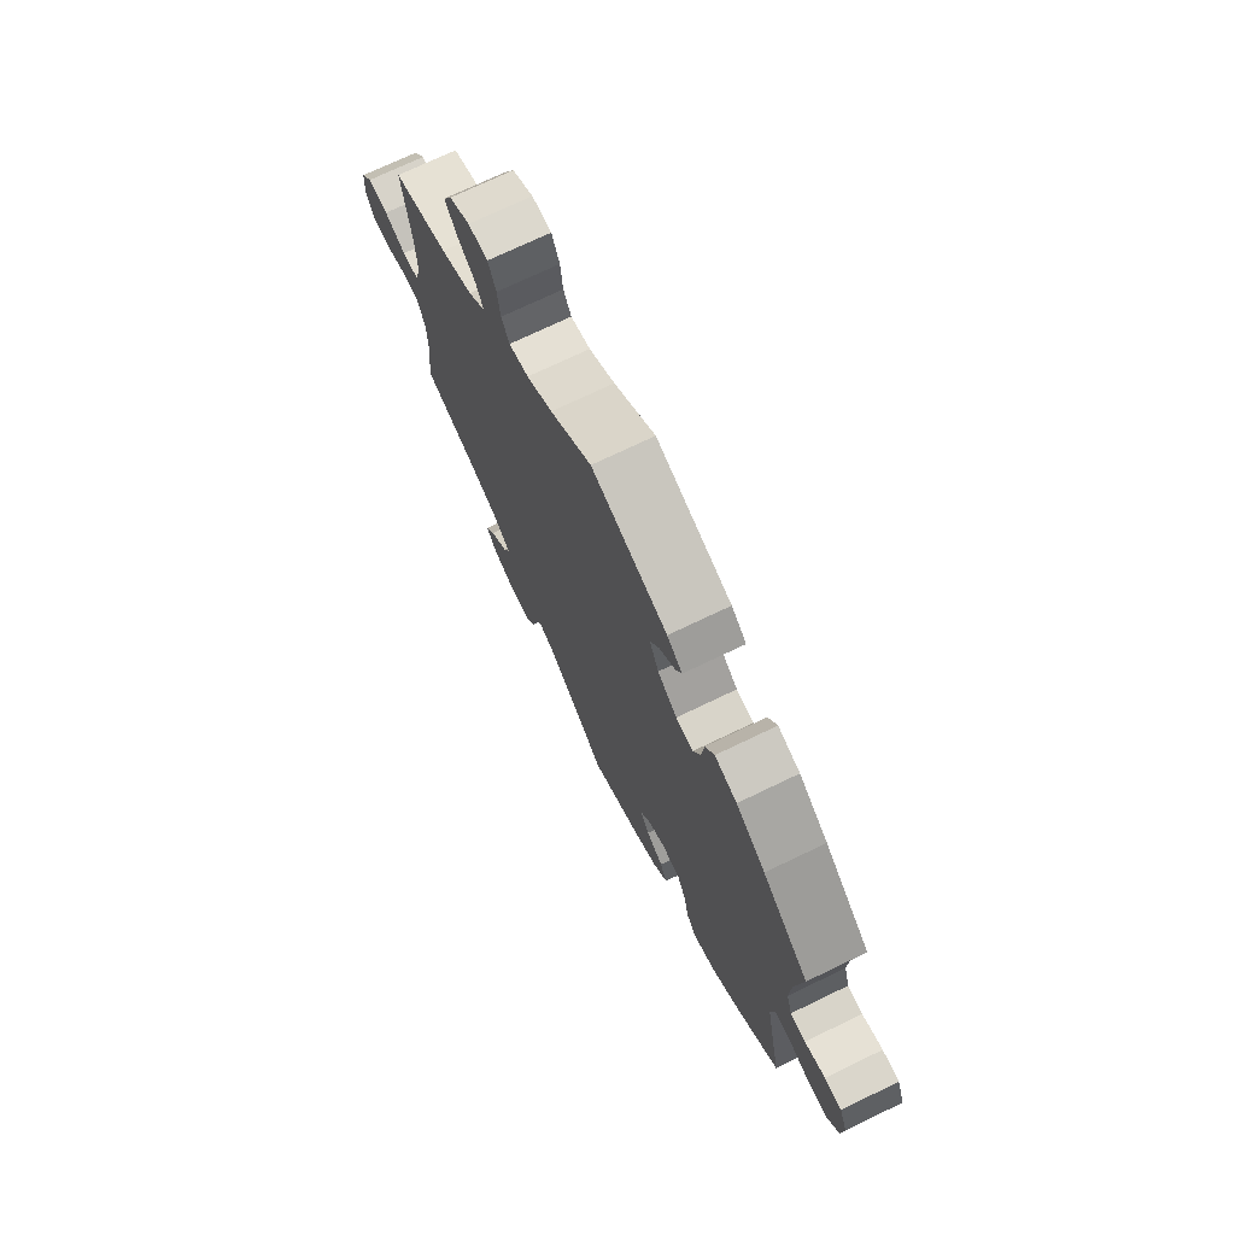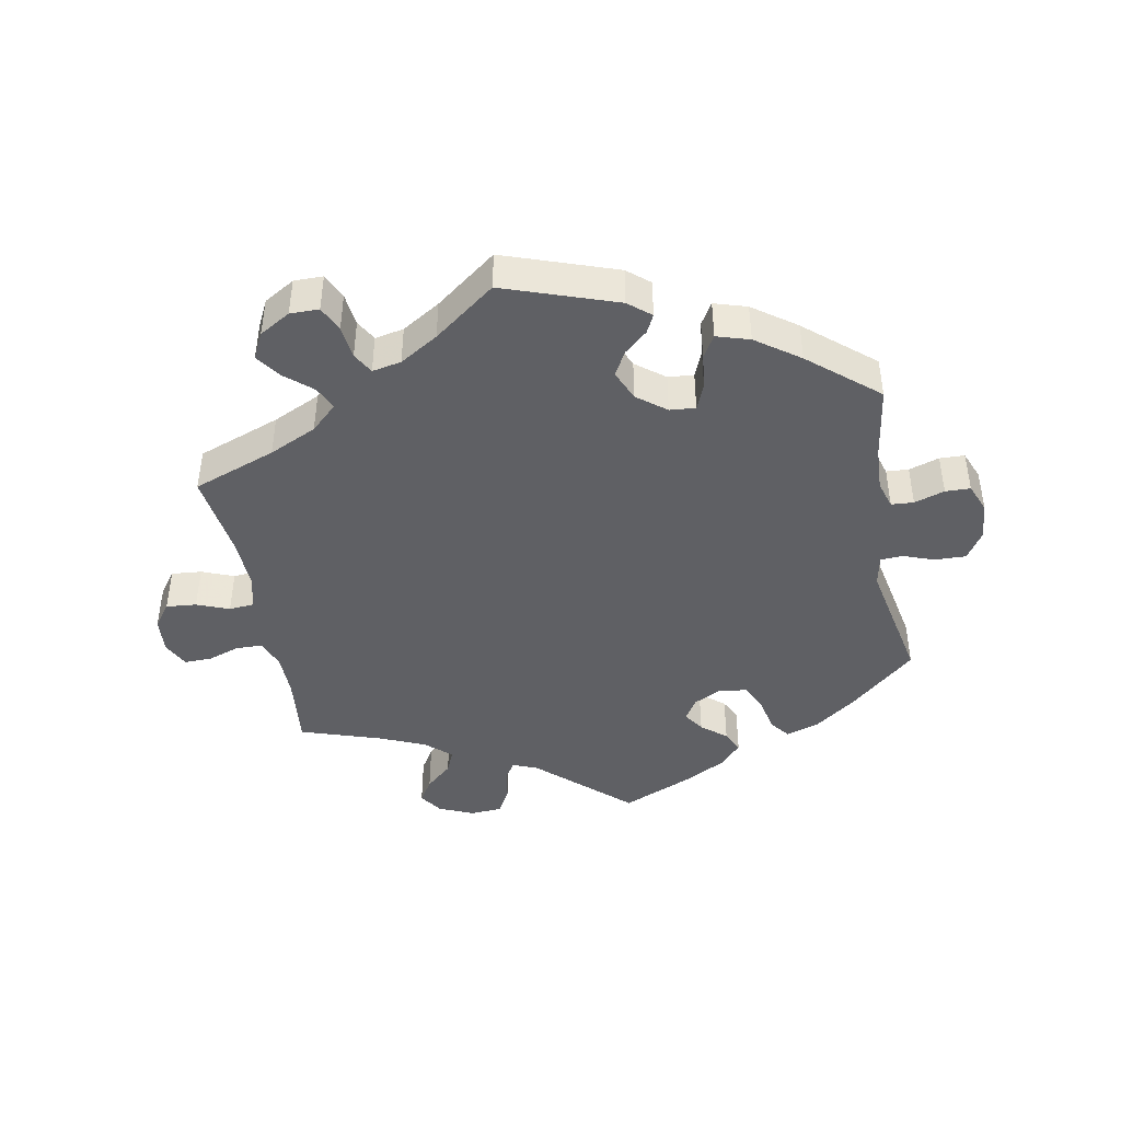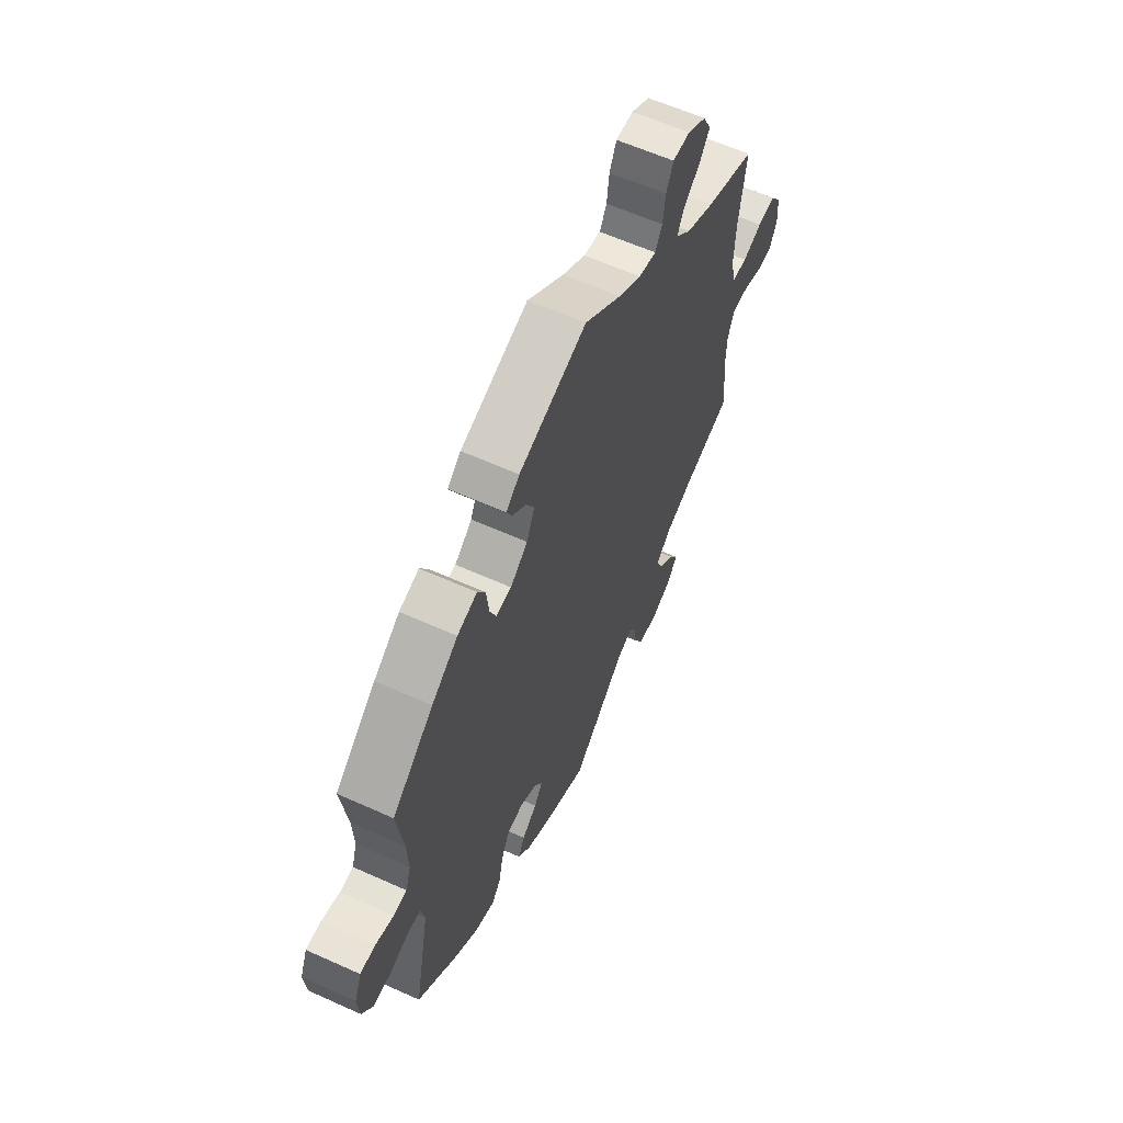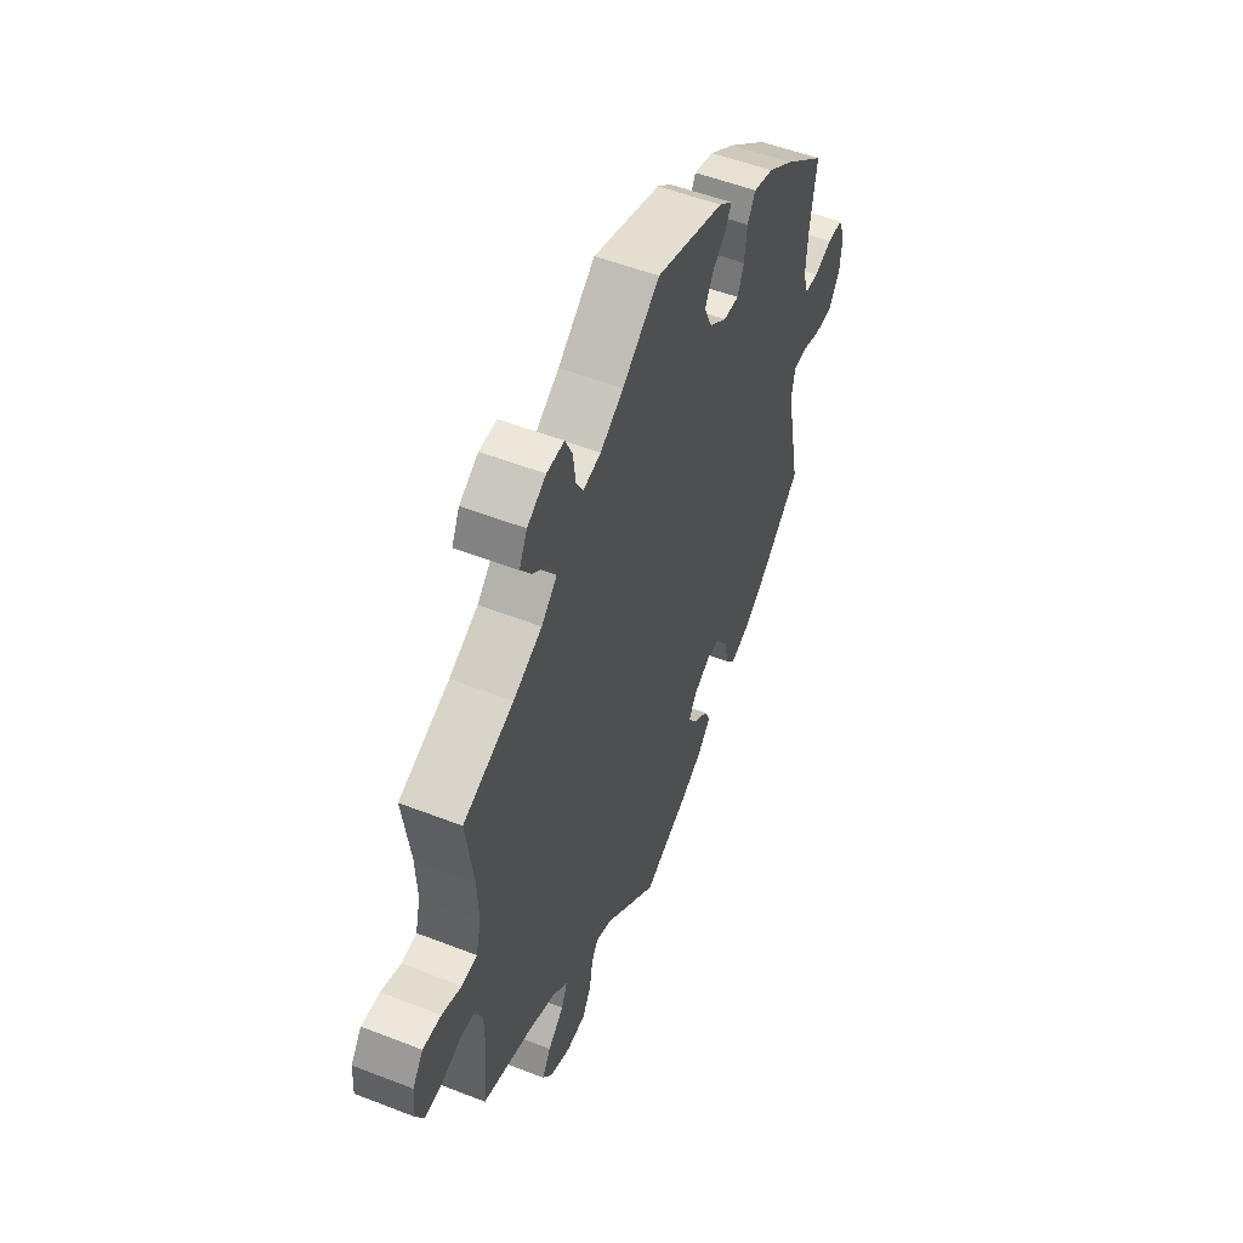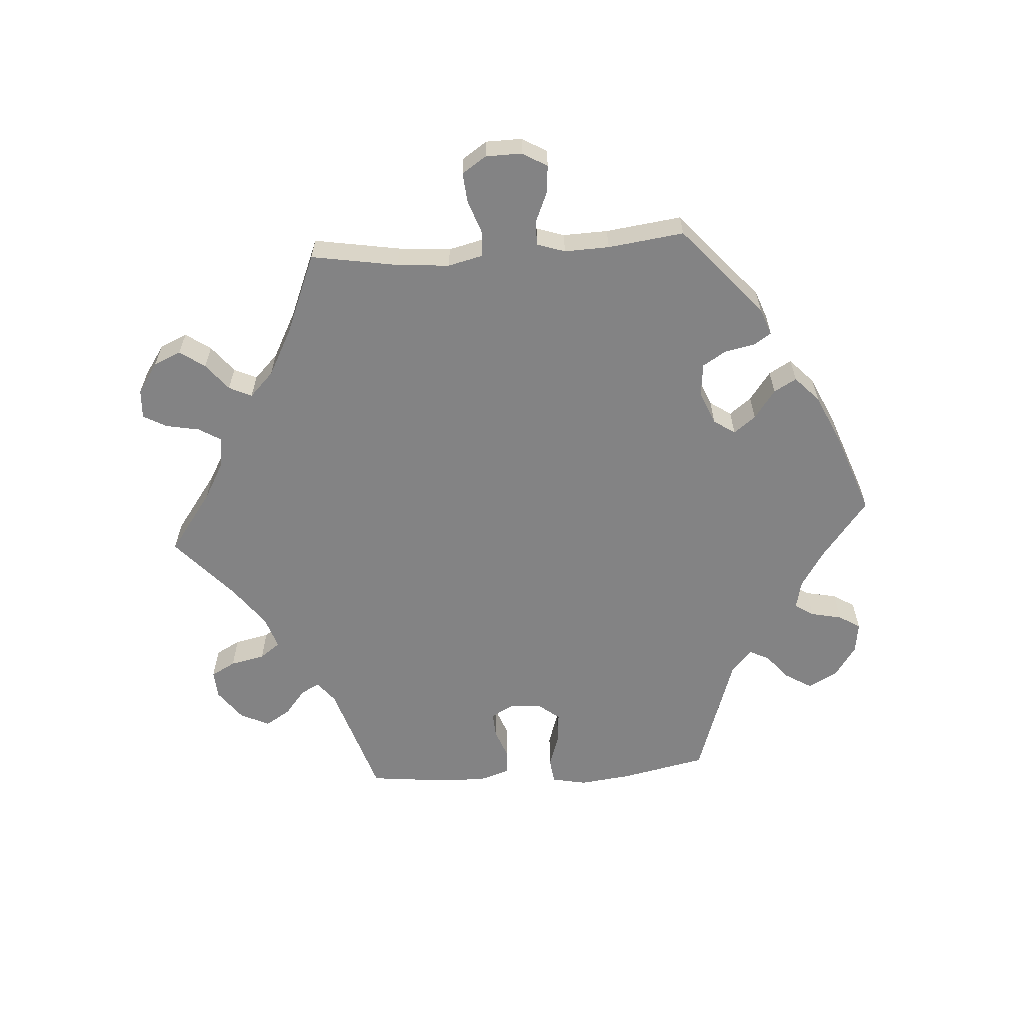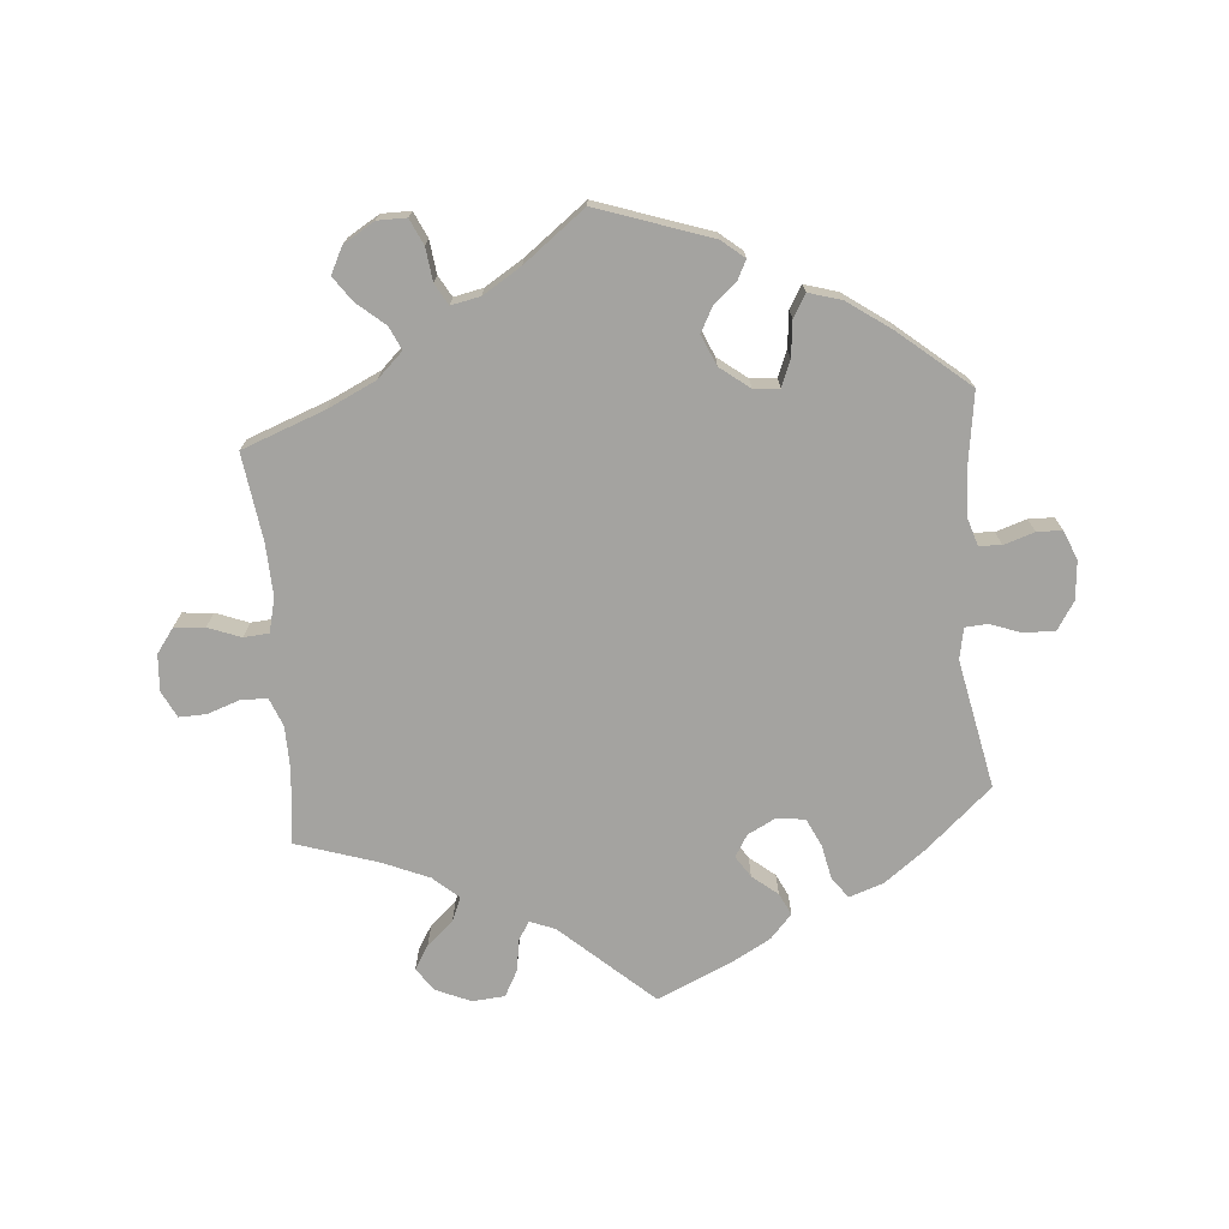
<metadata>
{"format":"obj","ext":"obj","renderer":"f3d","projection":"perspective","resolution":1024,"background":"white","views":[{"elev":72.5,"azim":64.3,"up":"+Z"},{"elev":-43.5,"azim":10.4,"up":"+Y"},{"elev":60.8,"azim":114.7,"up":"+Z"},{"elev":53.2,"azim":-67.4,"up":"+Z"},{"elev":-61.2,"azim":-26.1,"up":"+Y"},{"elev":-73.0,"azim":4.9,"up":"+Y"}]}
</metadata>
<code>
v -0.489 0.07 -0.177
v -0.49 0.07 -0.111
v -0.507 0.07 -0.068
v -0.547 0.07 -0.067
v -0.596 0.07 -0.084
v -0.637 0.07 -0.085
v -0.657 0.07 -0.045
v -0.653 0.07 0.01
v -0.626 0.07 0.047
v -0.58 0.07 0.043
v -0.531 0.07 0.024
v -0.493 0.07 0.027
v -0.48 0.07 0.078
v -0.483 0.07 0.157
v -0.501 0.07 0.289
v -0.375 0.07 0.336
v -0.303 0.07 0.37
v -0.264 0.07 0.407
v -0.28 0.07 0.442
v -0.322 0.07 0.478
v -0.348 0.07 0.515
v -0.328 0.07 0.555
v -0.281 0.07 0.583
v -0.237 0.07 0.583
v -0.219 0.07 0.544
v -0.213 0.07 0.494
v -0.195 0.07 0.462
v -0.151 0.07 0.471
v -0.093 0.07 0.507
v 0 0.07 0.578
v 0.171 0.07 0.519
v 0.205 0.07 0.491
v 0.191 0.07 0.463
v 0.156 0.07 0.432
v 0.136 0.07 0.395
v 0.156 0.07 0.349
v 0.2 0.07 0.315
v 0.239 0.07 0.312
v 0.255 0.07 0.351
v 0.261 0.07 0.405
v 0.281 0.07 0.439
v 0.331 0.07 0.424
v 0.397 0.07 0.377
v 0.501 0.07 0.29
v 0.485 0.07 0.179
v 0.482 0.07 0.111
v 0.495 0.07 0.069
v 0.529 0.07 0.067
v 0.575 0.07 0.082
v 0.613 0.07 0.081
v 0.631 0.07 0.037
v 0.626 0.07 -0.021
v 0.599 0.07 -0.063
v 0.552 0.07 -0.062
v 0.505 0.07 -0.045
v 0.471 0.07 -0.047
v 0.462 0.07 -0.094
v 0.501 0.07 -0.288
v 0.402 0.07 -0.376
v 0.339 0.07 -0.423
v 0.288 0.07 -0.44
v 0.265 0.07 -0.41
v 0.254 0.07 -0.357
v 0.234 0.07 -0.315
v 0.192 0.07 -0.309
v 0.149 0.07 -0.331
v 0.129 0.07 -0.364
v 0.15 0.07 -0.396
v 0.188 0.07 -0.427
v 0.204 0.07 -0.46
v 0.171 0.07 -0.496
v 0.109 0.07 -0.53
v 0 0.07 -0.578
v -0.137 0.07 -0.454
v -0.175 0.07 -0.439
v -0.192 0.07 -0.466
v -0.2 0.07 -0.515
v -0.221 0.07 -0.554
v -0.27 0.07 -0.558
v -0.323 0.07 -0.535
v -0.347 0.07 -0.5
v -0.325 0.07 -0.464
v -0.285 0.07 -0.428
v -0.27 0.07 -0.393
v -0.308 0.07 -0.359
v -0.378 0.07 -0.329
v -0.501 0.07 -0.289
v -0.489 0 -0.177
v -0.49 0 -0.111
v -0.507 0 -0.068
v -0.547 0 -0.067
v -0.596 0 -0.084
v -0.637 0 -0.085
v -0.657 0 -0.045
v -0.653 0 0.01
v -0.626 0 0.047
v -0.58 0 0.043
v -0.531 0 0.024
v -0.493 0 0.027
v -0.48 0 0.078
v -0.483 0 0.157
v -0.501 0 0.289
v -0.375 0 0.336
v -0.303 0 0.37
v -0.264 0 0.407
v -0.28 0 0.442
v -0.322 0 0.478
v -0.348 0 0.515
v -0.328 0 0.555
v -0.281 0 0.583
v -0.237 0 0.583
v -0.219 0 0.544
v -0.213 0 0.494
v -0.195 0 0.462
v -0.151 0 0.471
v -0.093 0 0.507
v 0 0 0.578
v 0.171 0 0.519
v 0.205 0 0.491
v 0.191 0 0.463
v 0.156 0 0.432
v 0.136 0 0.395
v 0.156 0 0.349
v 0.2 0 0.315
v 0.239 0 0.312
v 0.255 0 0.351
v 0.261 0 0.405
v 0.281 0 0.439
v 0.331 0 0.424
v 0.397 0 0.377
v 0.501 0 0.29
v 0.485 0 0.179
v 0.482 0 0.111
v 0.495 0 0.069
v 0.529 0 0.067
v 0.575 0 0.082
v 0.613 0 0.081
v 0.631 0 0.037
v 0.626 0 -0.021
v 0.599 0 -0.063
v 0.552 0 -0.062
v 0.505 0 -0.045
v 0.471 0 -0.047
v 0.462 0 -0.094
v 0.501 0 -0.288
v 0.402 0 -0.376
v 0.339 0 -0.423
v 0.288 0 -0.44
v 0.265 0 -0.41
v 0.254 0 -0.357
v 0.234 0 -0.315
v 0.192 0 -0.309
v 0.149 0 -0.331
v 0.129 0 -0.364
v 0.15 0 -0.396
v 0.188 0 -0.427
v 0.204 0 -0.46
v 0.171 0 -0.496
v 0.109 0 -0.53
v 0 0 -0.578
v -0.137 0 -0.454
v -0.175 0 -0.439
v -0.192 0 -0.466
v -0.2 0 -0.515
v -0.221 0 -0.554
v -0.27 0 -0.558
v -0.323 0 -0.535
v -0.347 0 -0.5
v -0.325 0 -0.464
v -0.285 0 -0.428
v -0.27 0 -0.393
v -0.308 0 -0.359
v -0.378 0 -0.329
v -0.501 0 -0.289
f 86 87 1
f 85 86 1 2
f 84 85 2 3
f 80 81 82 83
f 80 83 84
f 79 80 84
f 76 77 78 79
f 75 76 79 84
f 74 75 84 3
f 72 73 74 3
f 68 69 70 71
f 67 68 71 72
f 60 61 62 63
f 60 63 64
f 57 58 59 60
f 56 57 60 64
f 52 53 54 55
f 52 55 56
f 51 52 56
f 48 49 50 51
f 47 48 51 56
f 46 47 56 64
f 42 43 44 45
f 39 40 41 42
f 38 39 42 45
f 37 38 45 46
f 31 32 33 34
f 29 30 31 34
f 28 29 34 35
f 27 28 35 36
f 23 24 25 26
f 23 26 27
f 22 23 27
f 19 20 21 22
f 18 19 22 27
f 17 18 27 36
f 14 15 16
f 13 14 16 17
f 12 13 17 36
f 8 9 10 11
f 8 11 12
f 7 8 12
f 4 5 6 7
f 3 4 7 12
f 67 72 3 12
f 37 46 64 65
f 37 65 66
f 37 66 67
f 12 36 37 67
f 88 174 173
f 89 88 173 172
f 90 89 172 171
f 170 169 168 167
f 171 170 167
f 171 167 166
f 166 165 164 163
f 171 166 163 162
f 90 171 162 161
f 90 161 160 159
f 158 157 156 155
f 159 158 155 154
f 150 149 148 147
f 151 150 147
f 147 146 145 144
f 151 147 144 143
f 142 141 140 139
f 143 142 139
f 143 139 138
f 138 137 136 135
f 143 138 135 134
f 151 143 134 133
f 132 131 130 129
f 129 128 127 126
f 132 129 126 125
f 133 132 125 124
f 121 120 119 118
f 121 118 117 116
f 122 121 116 115
f 123 122 115 114
f 113 112 111 110
f 114 113 110
f 114 110 109
f 109 108 107 106
f 114 109 106 105
f 123 114 105 104
f 103 102 101
f 104 103 101 100
f 123 104 100 99
f 98 97 96 95
f 99 98 95
f 99 95 94
f 94 93 92 91
f 99 94 91 90
f 99 90 159 154
f 152 151 133 124
f 153 152 124
f 154 153 124
f 154 124 123 99
f 1 88 89 2
f 2 89 90 3
f 3 90 91 4
f 4 91 92 5
f 5 92 93 6
f 6 93 94 7
f 7 94 95 8
f 8 95 96 9
f 9 96 97 10
f 10 97 98 11
f 11 98 99 12
f 12 99 100 13
f 13 100 101 14
f 14 101 102 15
f 15 102 103 16
f 16 103 104 17
f 17 104 105 18
f 18 105 106 19
f 19 106 107 20
f 20 107 108 21
f 21 108 109 22
f 22 109 110 23
f 23 110 111 24
f 24 111 112 25
f 25 112 113 26
f 26 113 114 27
f 27 114 115 28
f 28 115 116 29
f 29 116 117 30
f 30 117 118 31
f 31 118 119 32
f 32 119 120 33
f 33 120 121 34
f 34 121 122 35
f 35 122 123 36
f 36 123 124 37
f 37 124 125 38
f 38 125 126 39
f 39 126 127 40
f 40 127 128 41
f 41 128 129 42
f 42 129 130 43
f 43 130 131 44
f 44 131 132 45
f 45 132 133 46
f 46 133 134 47
f 47 134 135 48
f 48 135 136 49
f 49 136 137 50
f 50 137 138 51
f 51 138 139 52
f 52 139 140 53
f 53 140 141 54
f 54 141 142 55
f 55 142 143 56
f 56 143 144 57
f 57 144 145 58
f 58 145 146 59
f 59 146 147 60
f 60 147 148 61
f 61 148 149 62
f 62 149 150 63
f 63 150 151 64
f 64 151 152 65
f 65 152 153 66
f 66 153 154 67
f 67 154 155 68
f 68 155 156 69
f 69 156 157 70
f 70 157 158 71
f 71 158 159 72
f 72 159 160 73
f 73 160 161 74
f 74 161 162 75
f 75 162 163 76
f 76 163 164 77
f 77 164 165 78
f 78 165 166 79
f 79 166 167 80
f 80 167 168 81
f 81 168 169 82
f 82 169 170 83
f 83 170 171 84
f 84 171 172 85
f 85 172 173 86
f 86 173 174 87
f 87 174 88 1

</code>
